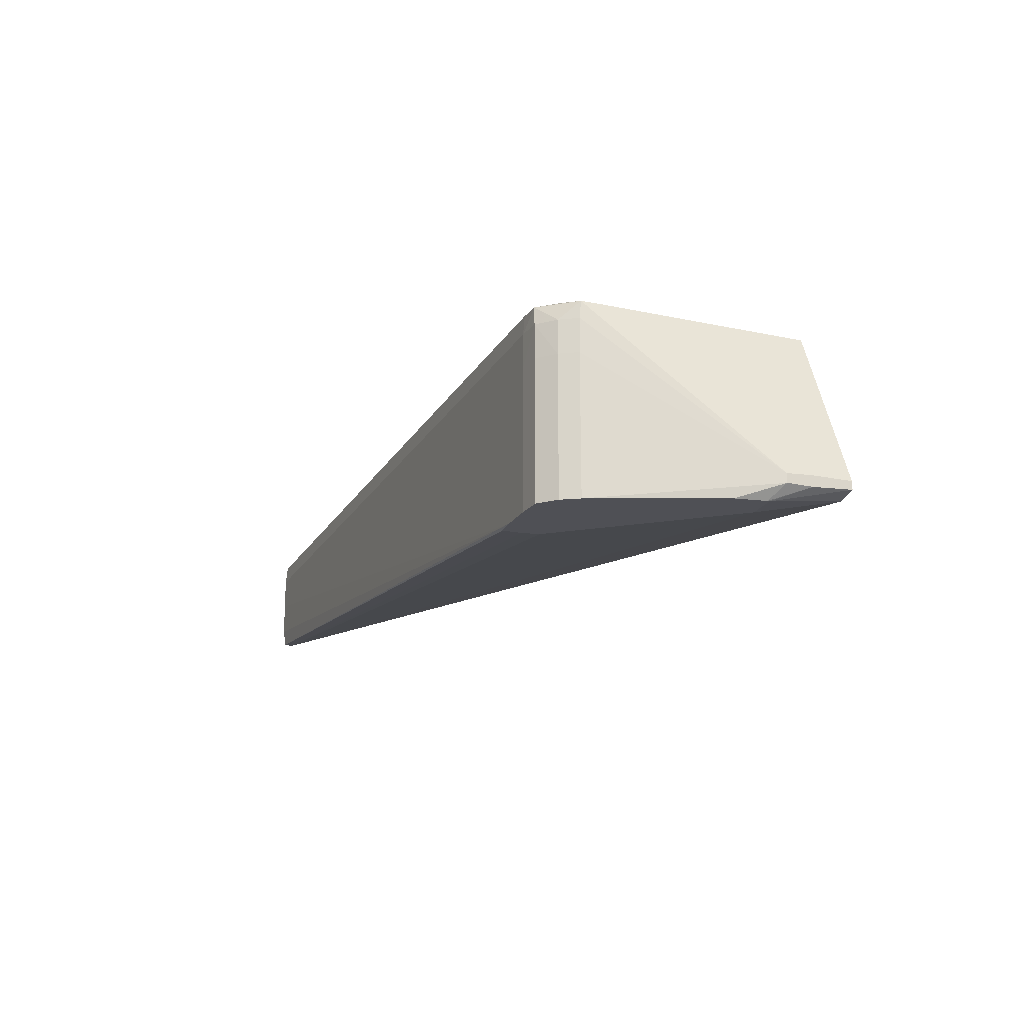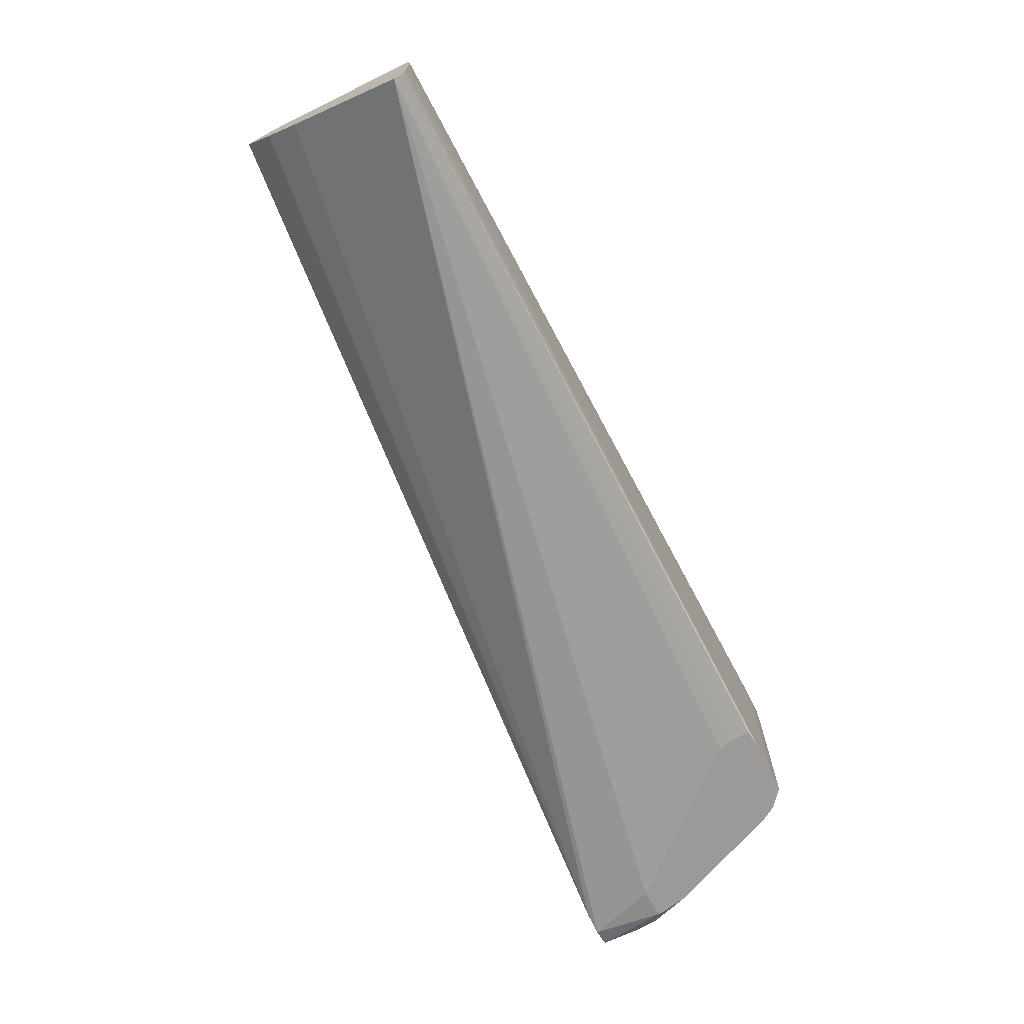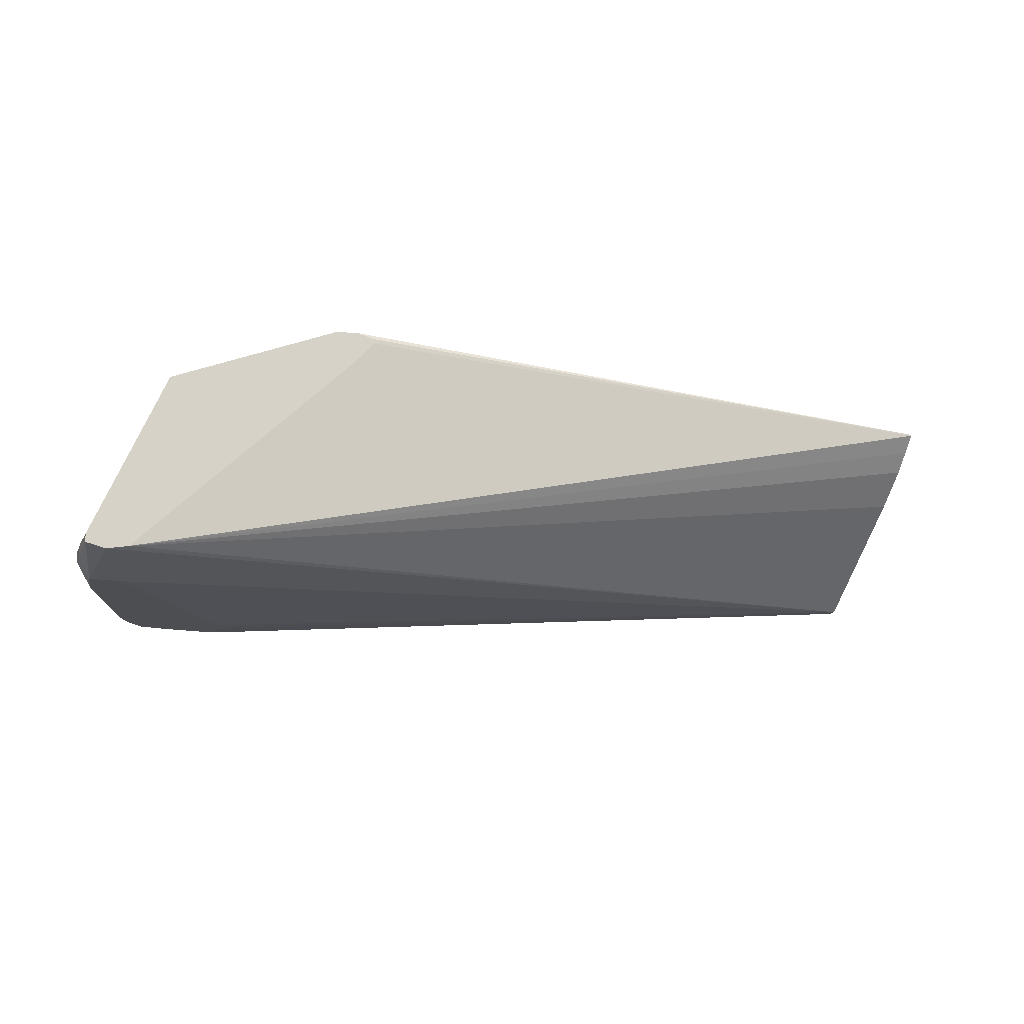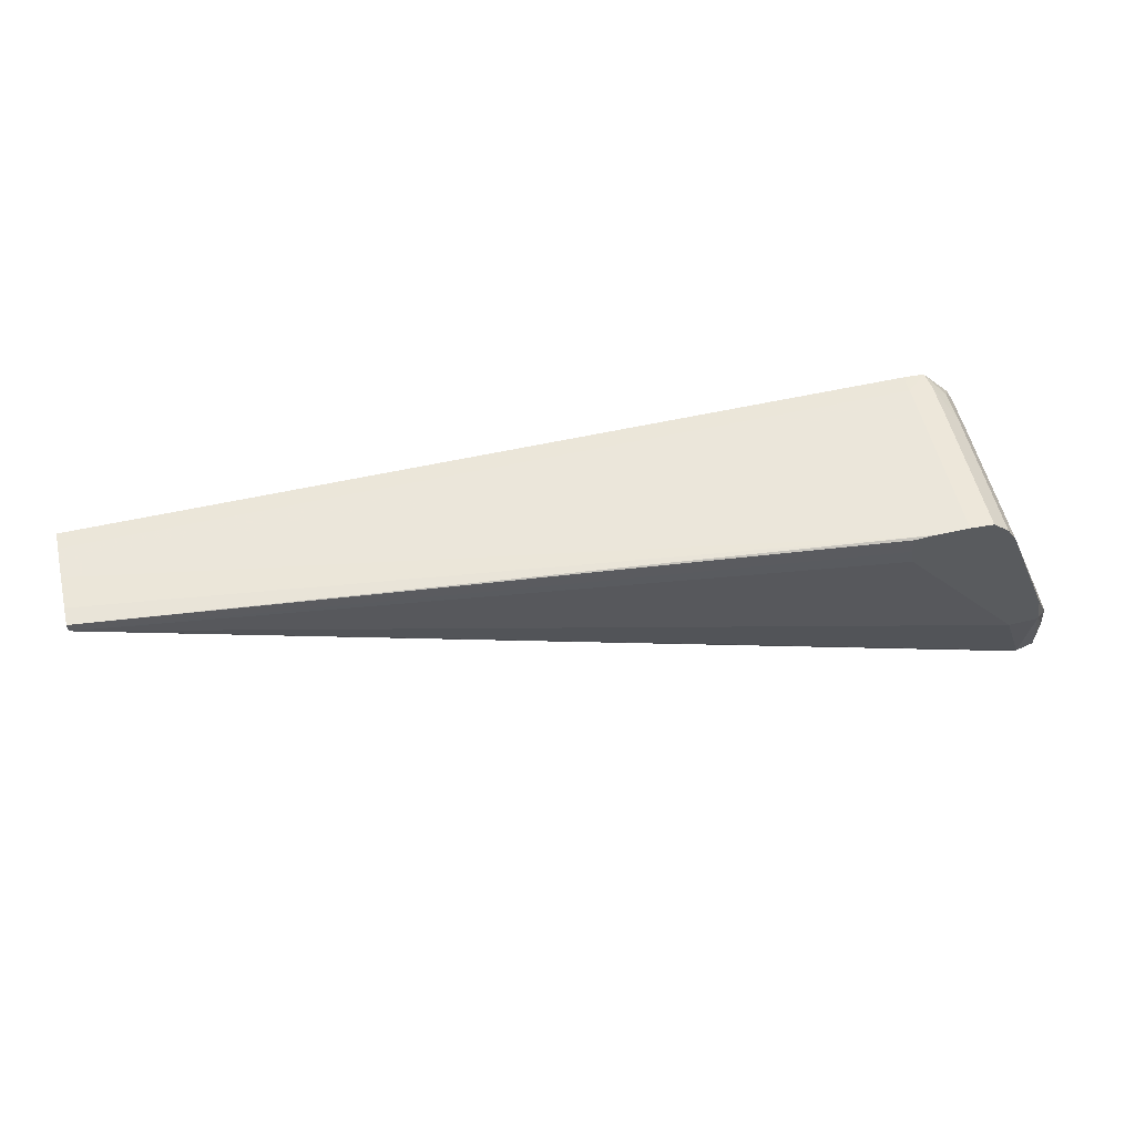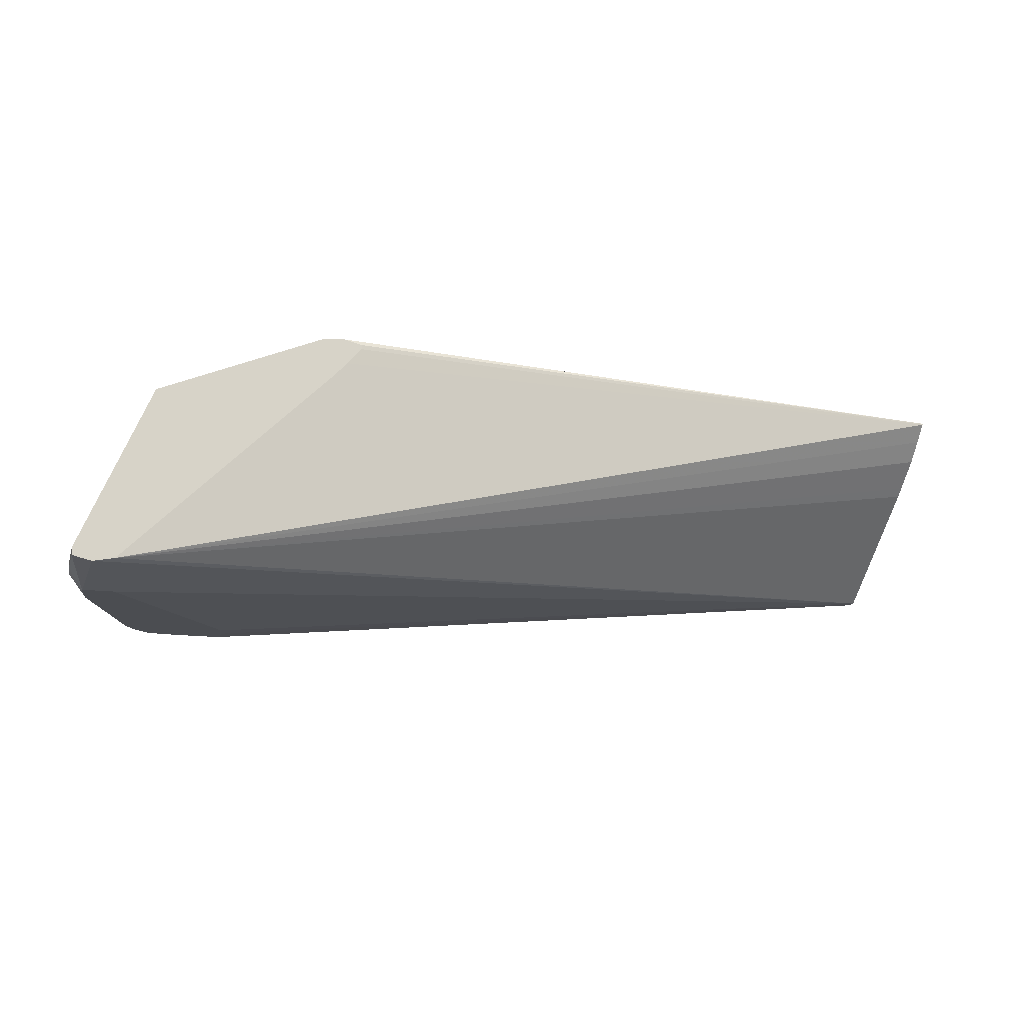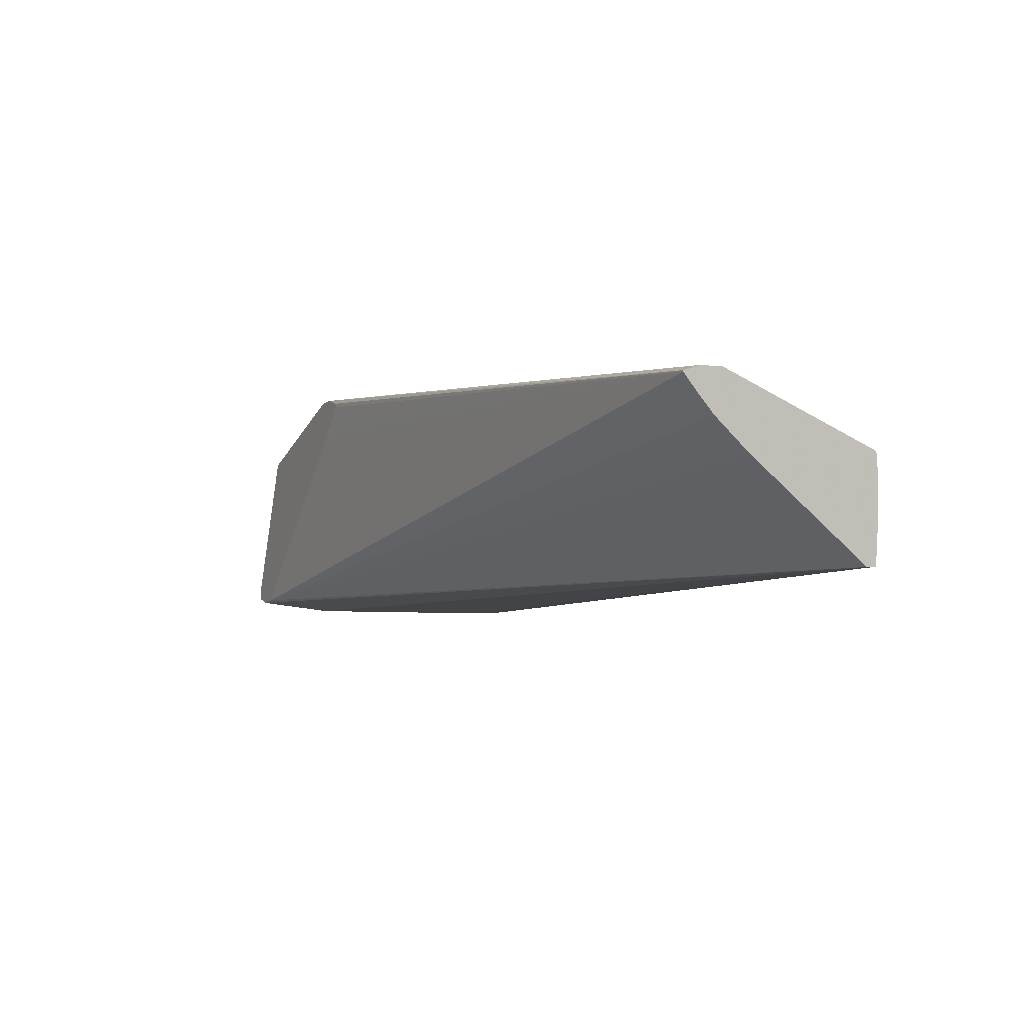
<metadata>
{"format":"obj","ext":"obj","renderer":"f3d","projection":"perspective","resolution":1024,"background":"white","views":[{"elev":-19.4,"azim":68.1,"up":"+Y"},{"elev":-69.4,"azim":-62.1,"up":"+Y"},{"elev":-16.9,"azim":159.4,"up":"+Y"},{"elev":54.9,"azim":-13.3,"up":"+Z"},{"elev":-16.0,"azim":163.5,"up":"+Y"},{"elev":0.5,"azim":-116.6,"up":"+Y"}]}
</metadata>
<code>
v 0.4775 0.7096 0.4771
v 0.4552 0.7071 0.4921
v 0.4775 0.7065 0.4917
v 0.4906 0.7052 0.4903
v 0.4917 0.7062 0.4771
v 0.4919 0.7065 0.4548
v 0.4919 0.7065 0.4285
v 0.4775 0.709 0.4548
v 0.02059 0.7074 0.4771
v 0.02059 0.7071 0.4921
v 0.5667 0.6604 0.6006
v 0.5667 0.6651 0.5885
v 0.5806 0.66 0.6003
v 0.5884 0.6617 0.5869
v 0.6003 0.6594 0.5783
v 0.6004 0.6595 0.5662
v 0.4801 0.7077 0.4285
v 0.6004 0.6595 0.4285
v 0.4775 0.708 0.4285
v 0.02059 0.7058 0.4713
v 0.02059 0.6604 0.6006
v 0.5667 0.648 0.6017
v 0.5822 0.648 0.6007
v 0.5934 0.648 0.5904
v 0.6005 0.648 0.5793
v 0.6458 0.5493 0.4715
v 0.6463 0.5502 0.4548
v 0.6463 0.5502 0.4285
v 0.4653 0.7052 0.4285
v 0.02059 0.7041 0.4657
v 0.02059 0.648 0.6017
v 0.5667 0.6257 0.6019
v 0.02059 0.637 0.6018
v 0.5826 0.6257 0.6008
v 0.5937 0.6257 0.5909
v 0.6005 0.6257 0.5798
v 0.6458 0.5434 0.4715
v 0.6463 0.543 0.4548
v 0.6463 0.5448 0.4285
v 0.4653 0.7022 0.4285
v 0.02059 0.7033 0.4657
v 0.5667 0.5345 0.6019
v 0.5811 0.5345 0.6009
v 0.02059 0.6257 0.6019
v 0.5826 0.5345 0.6008
v 0.5937 0.5345 0.5909
v 0.5999 0.5345 0.5808
v 0.6005 0.5345 0.5798
v 0.6329 0.5345 0.4993
v 0.6363 0.5345 0.4794
v 0.6362 0.5345 0.4779
v 0.6336 0.5419 0.4285
v 0.4731 0.693 0.4285
v 0.02059 0.6922 0.475
v 0.4748 0.691 0.4285
v 0.4768 0.6889 0.4285
v 0.486 0.679 0.4285
v 0.6197 0.5448 0.4285
v 0.5444 0.5345 0.6019
v 0.02059 0.6034 0.6013
v 0.6176 0.5345 0.4771
v 0.616 0.5345 0.4771
v 0.02059 0.5916 0.5937
v 0.6311 0.5424 0.4285
v 0.02059 0.6858 0.4807
v 0.02059 0.6585 0.5098
v 0.02059 0.6634 0.5042
v 0.02059 0.6796 0.4862
v 0.5432 0.5345 0.6018
v 0.02059 0.5976 0.6008
v 0.02059 0.5916 0.6002
v 0.5332 0.5345 0.5774
v 0.5312 0.5345 0.5875
v 0.531 0.5345 0.5885
v 0.531 0.5345 0.6008
f 1 2 3
f 1 3 4
f 1 4 5
f 1 5 6
f 1 6 7
f 1 7 8
f 1 8 9
f 1 9 10
f 1 10 2
f 2 11 3
f 2 10 21
f 2 21 11
f 3 11 12
f 3 12 13
f 3 13 4
f 4 13 14
f 4 14 15
f 4 15 5
f 5 15 6
f 6 15 16
f 6 16 18
f 6 18 7
f 7 17 8
f 7 18 28
f 7 28 39
f 7 39 52
f 7 52 64
f 7 64 58
f 7 58 57
f 7 57 56
f 7 56 55
f 7 55 53
f 7 53 40
f 7 40 29
f 7 29 19
f 7 19 17
f 8 17 19
f 8 19 9
f 9 20 30
f 9 30 41
f 9 41 54
f 9 54 65
f 9 65 68
f 9 68 67
f 9 67 66
f 9 66 63
f 9 63 71
f 9 71 70
f 9 70 60
f 9 60 44
f 9 44 33
f 9 33 31
f 9 31 21
f 9 21 10
f 9 19 20
f 11 22 13
f 11 13 12
f 11 21 31
f 11 31 22
f 13 23 24
f 13 24 15
f 13 15 14
f 13 22 23
f 15 24 25
f 15 25 26
f 15 26 27
f 15 27 16
f 16 27 28
f 16 28 18
f 19 29 30
f 19 30 20
f 22 32 23
f 22 31 33
f 22 33 32
f 23 34 35
f 23 35 24
f 23 32 34
f 24 35 25
f 25 36 26
f 25 35 36
f 26 37 38
f 26 38 27
f 26 36 48
f 26 48 37
f 27 38 39
f 27 39 28
f 29 40 41
f 29 41 30
f 32 42 43
f 32 43 34
f 32 33 44
f 32 44 59
f 32 59 42
f 34 43 45
f 34 45 46
f 34 46 35
f 35 46 47
f 35 47 36
f 36 47 48
f 37 48 49
f 37 49 50
f 37 50 38
f 38 50 51
f 38 51 39
f 39 51 52
f 40 53 41
f 41 53 55
f 41 55 56
f 41 56 57
f 41 57 58
f 41 58 54
f 42 59 69
f 42 69 75
f 42 75 74
f 42 74 73
f 42 73 72
f 42 72 62
f 42 62 61
f 42 61 51
f 42 51 50
f 42 50 49
f 42 49 48
f 42 48 47
f 42 47 46
f 42 46 45
f 42 45 43
f 44 60 59
f 51 61 52
f 52 61 62
f 52 62 63
f 52 63 64
f 54 58 65
f 58 64 63
f 58 63 66
f 58 66 67
f 58 67 68
f 58 68 65
f 59 60 70
f 59 70 71
f 59 71 69
f 62 72 63
f 63 72 73
f 63 73 74
f 63 74 75
f 63 75 71
f 69 71 75

</code>
